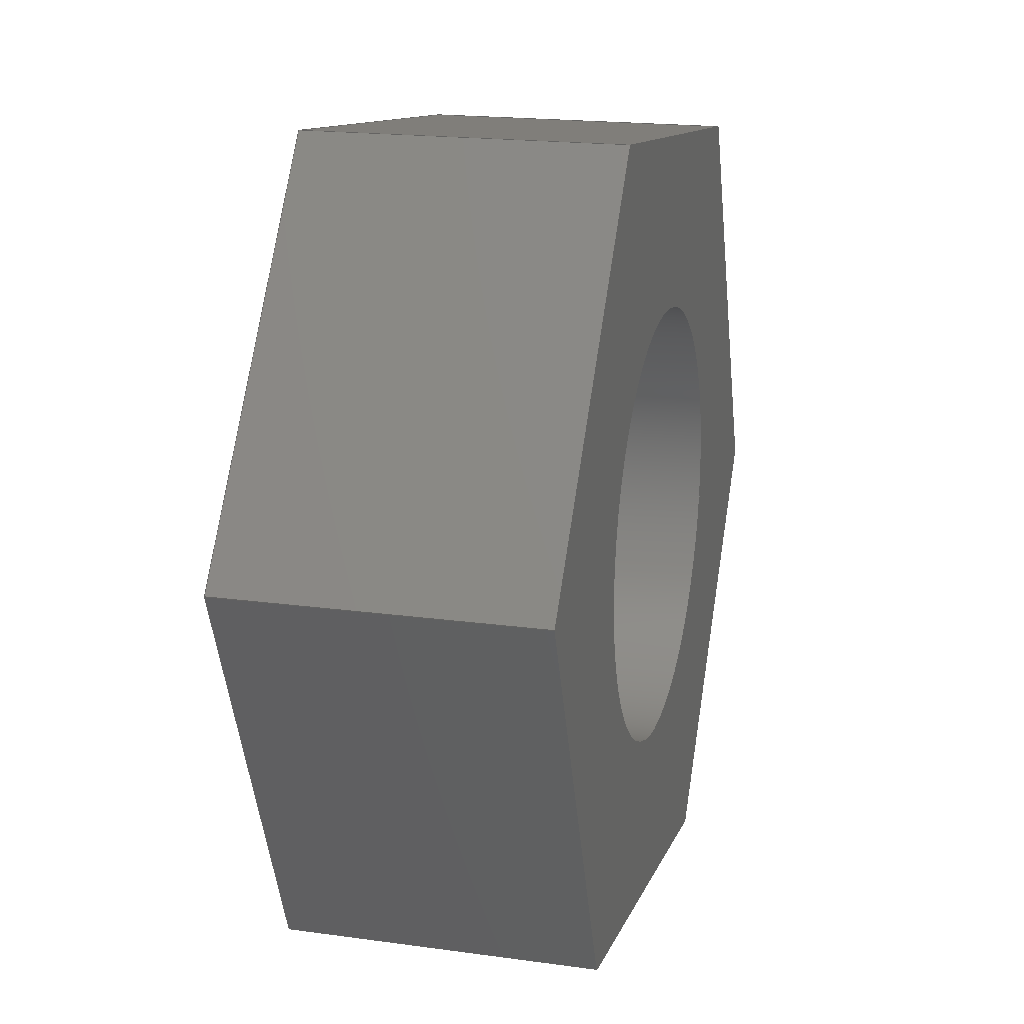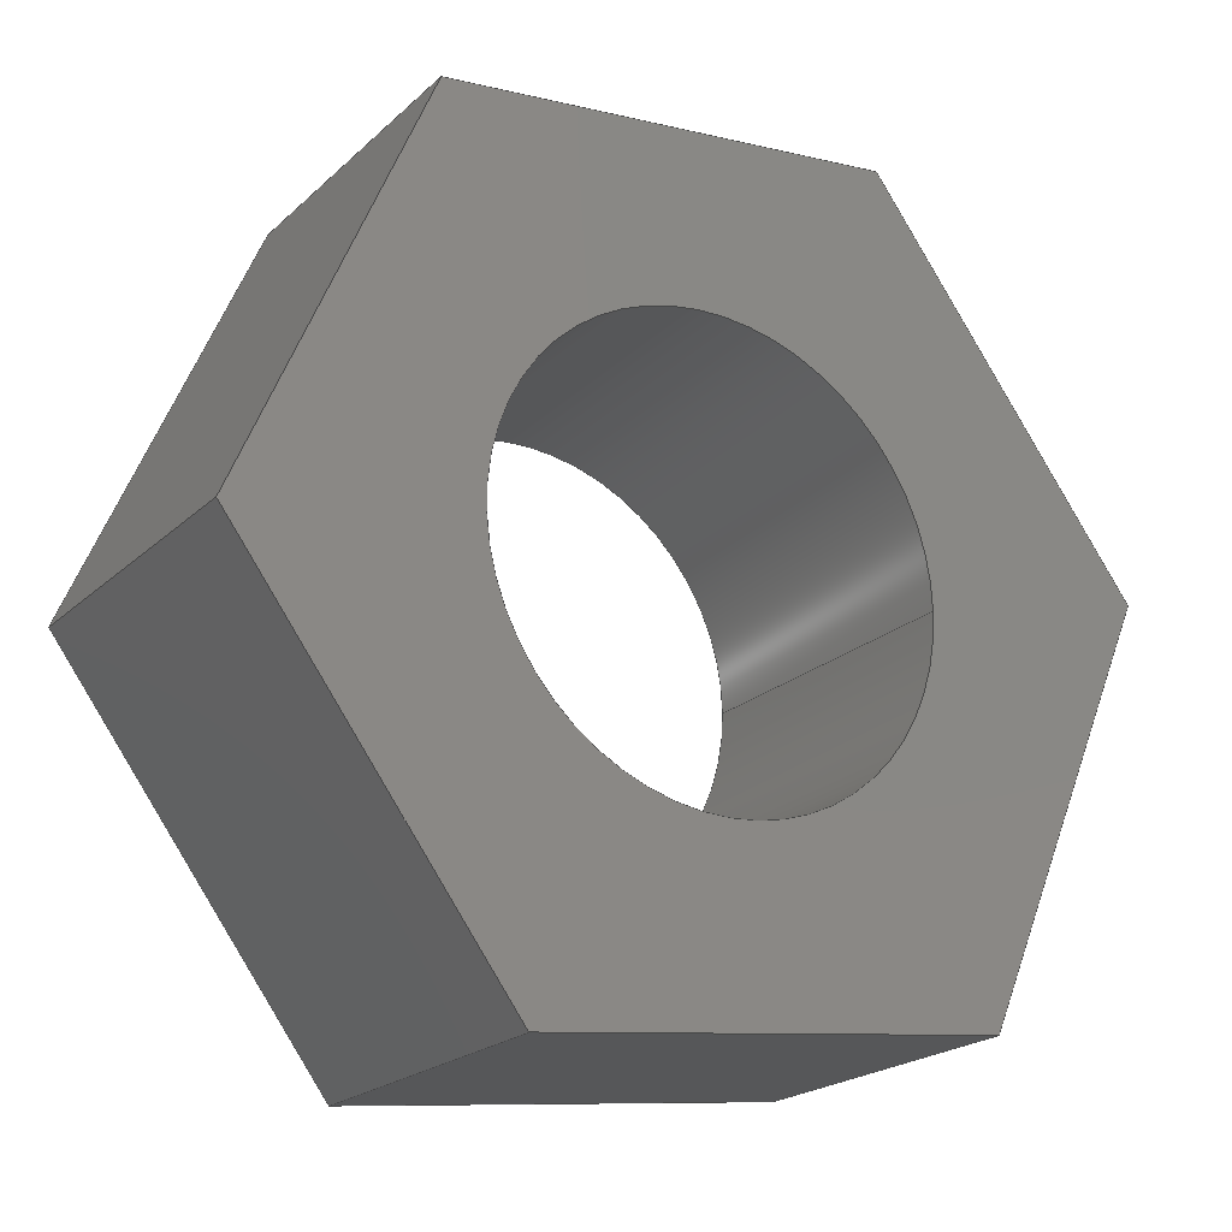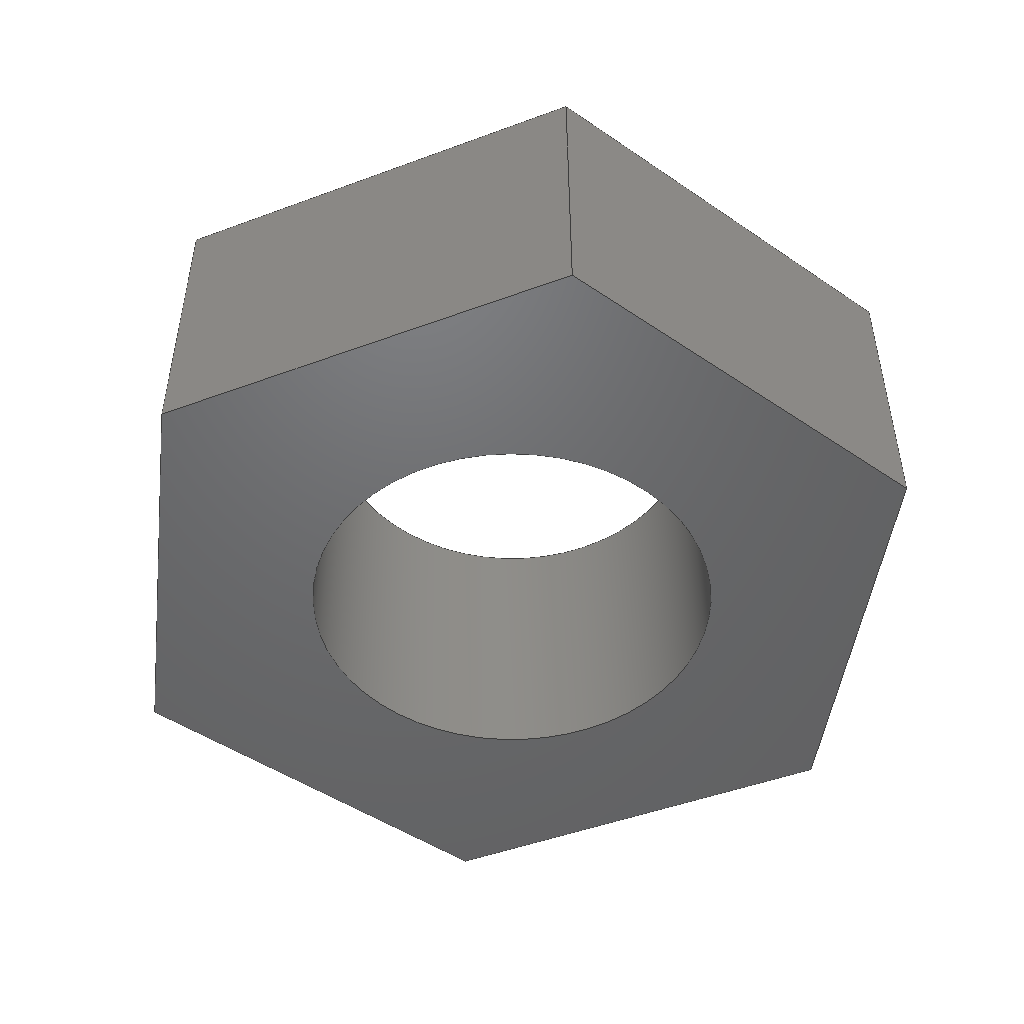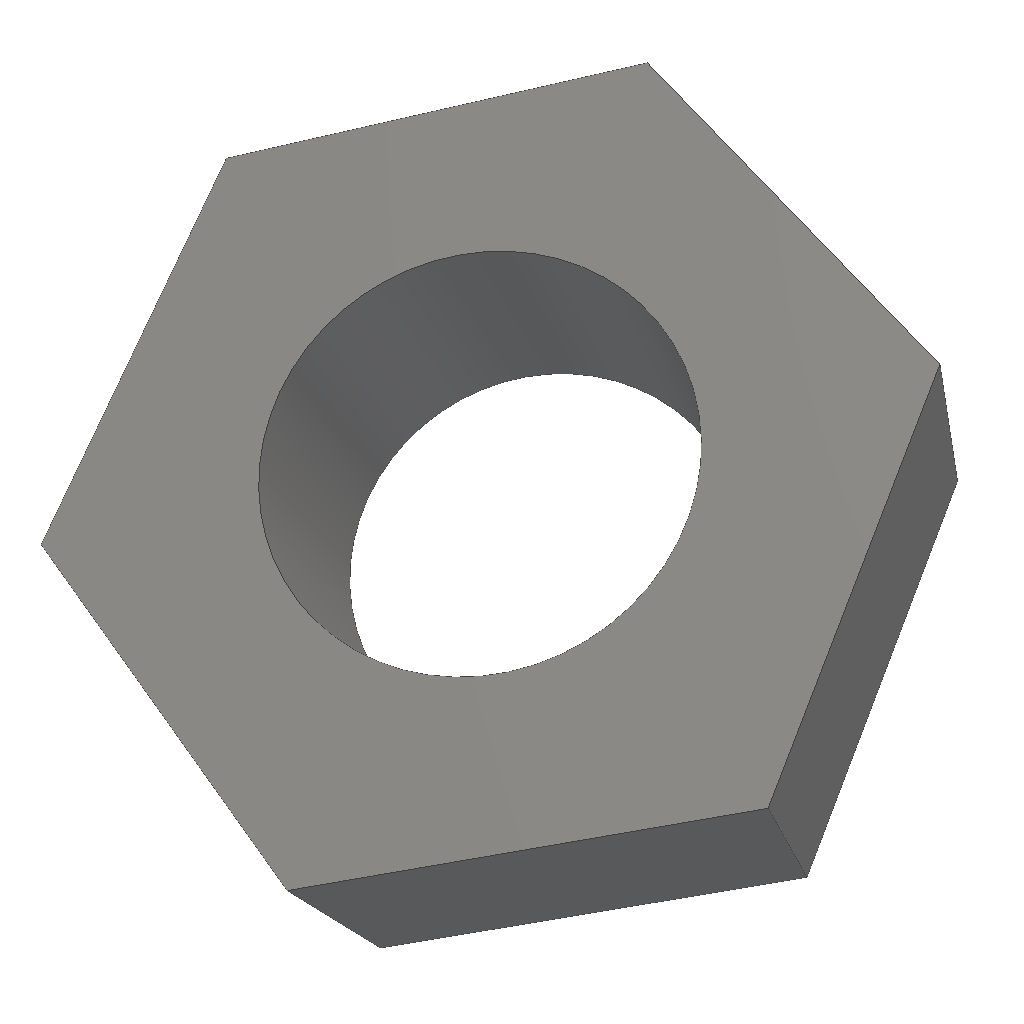
<metadata>
{"format":"step","ext":"step","renderer":"f3d","projection":"perspective","resolution":1024,"background":"white","views":[{"elev":18.5,"azim":-75.1,"up":"+Y"},{"elev":-21.4,"azim":147.0,"up":"+Y"},{"elev":-48.2,"azim":-164.3,"up":"+Z"},{"elev":-20.3,"azim":-167.0,"up":"+Y"}]}
</metadata>
<code>
ISO-10303-21;
DATA;
#1=MECHANICAL_DESIGN_GEOMETRIC_PRESENTATION_REPRESENTATION('',(#4),#279);
#2=SHAPE_REPRESENTATION_RELATIONSHIP('SRR','None',#286,#3);
#3=ADVANCED_BREP_SHAPE_REPRESENTATION('',(#5),#278);
#4=STYLED_ITEM('',(#295),#5);
#5=MANIFOLD_SOLID_BREP('Body1',#163);
#6=FACE_BOUND('',#33,.T.);
#7=FACE_BOUND('',#35,.T.);
#8=PLANE('',#180);
#9=PLANE('',#181);
#10=PLANE('',#182);
#11=PLANE('',#183);
#12=PLANE('',#184);
#13=PLANE('',#185);
#14=PLANE('',#186);
#15=PLANE('',#187);
#16=FACE_OUTER_BOUND('',#25,.T.);
#17=FACE_OUTER_BOUND('',#26,.T.);
#18=FACE_OUTER_BOUND('',#27,.T.);
#19=FACE_OUTER_BOUND('',#28,.T.);
#20=FACE_OUTER_BOUND('',#29,.T.);
#21=FACE_OUTER_BOUND('',#30,.T.);
#22=FACE_OUTER_BOUND('',#31,.T.);
#23=FACE_OUTER_BOUND('',#32,.T.);
#24=FACE_OUTER_BOUND('',#34,.T.);
#25=EDGE_LOOP('',(#111,#112,#113,#114));
#26=EDGE_LOOP('',(#115,#116,#117,#118));
#27=EDGE_LOOP('',(#119,#120,#121,#122));
#28=EDGE_LOOP('',(#123,#124,#125,#126));
#29=EDGE_LOOP('',(#127,#128,#129,#130));
#30=EDGE_LOOP('',(#131,#132,#133,#134));
#31=EDGE_LOOP('',(#135,#136,#137,#138));
#32=EDGE_LOOP('',(#139,#140,#141,#142,#143,#144));
#33=EDGE_LOOP('',(#145));
#34=EDGE_LOOP('',(#146,#147,#148,#149,#150,#151));
#35=EDGE_LOOP('',(#152));
#36=LINE('',#236,#55);
#37=LINE('',#241,#56);
#38=LINE('',#243,#57);
#39=LINE('',#245,#58);
#40=LINE('',#246,#59);
#41=LINE('',#249,#60);
#42=LINE('',#251,#61);
#43=LINE('',#252,#62);
#44=LINE('',#255,#63);
#45=LINE('',#257,#64);
#46=LINE('',#258,#65);
#47=LINE('',#261,#66);
#48=LINE('',#263,#67);
#49=LINE('',#264,#68);
#50=LINE('',#267,#69);
#51=LINE('',#269,#70);
#52=LINE('',#270,#71);
#53=LINE('',#272,#72);
#54=LINE('',#273,#73);
#55=VECTOR('',#194,2.828);
#56=VECTOR('',#199,1);
#57=VECTOR('',#200,1);
#58=VECTOR('',#201,1);
#59=VECTOR('',#202,1);
#60=VECTOR('',#205,1);
#61=VECTOR('',#206,1);
#62=VECTOR('',#207,1);
#63=VECTOR('',#210,1);
#64=VECTOR('',#211,1);
#65=VECTOR('',#212,1);
#66=VECTOR('',#215,1);
#67=VECTOR('',#216,1);
#68=VECTOR('',#217,1);
#69=VECTOR('',#220,1);
#70=VECTOR('',#221,1);
#71=VECTOR('',#222,1);
#72=VECTOR('',#225,1);
#73=VECTOR('',#226,1);
#74=CIRCLE('',#178,2.828);
#75=CIRCLE('',#179,2.828);
#76=VERTEX_POINT('',#233);
#77=VERTEX_POINT('',#235);
#78=VERTEX_POINT('',#239);
#79=VERTEX_POINT('',#240);
#80=VERTEX_POINT('',#242);
#81=VERTEX_POINT('',#244);
#82=VERTEX_POINT('',#248);
#83=VERTEX_POINT('',#250);
#84=VERTEX_POINT('',#254);
#85=VERTEX_POINT('',#256);
#86=VERTEX_POINT('',#260);
#87=VERTEX_POINT('',#262);
#88=VERTEX_POINT('',#266);
#89=VERTEX_POINT('',#268);
#90=EDGE_CURVE('',#76,#76,#74,.T.);
#91=EDGE_CURVE('',#76,#77,#36,.T.);
#92=EDGE_CURVE('',#77,#77,#75,.T.);
#93=EDGE_CURVE('',#78,#79,#37,.T.);
#94=EDGE_CURVE('',#79,#80,#38,.T.);
#95=EDGE_CURVE('',#81,#80,#39,.T.);
#96=EDGE_CURVE('',#78,#81,#40,.T.);
#97=EDGE_CURVE('',#82,#78,#41,.T.);
#98=EDGE_CURVE('',#83,#81,#42,.T.);
#99=EDGE_CURVE('',#82,#83,#43,.T.);
#100=EDGE_CURVE('',#84,#82,#44,.T.);
#101=EDGE_CURVE('',#85,#83,#45,.T.);
#102=EDGE_CURVE('',#84,#85,#46,.T.);
#103=EDGE_CURVE('',#86,#84,#47,.T.);
#104=EDGE_CURVE('',#87,#85,#48,.T.);
#105=EDGE_CURVE('',#86,#87,#49,.T.);
#106=EDGE_CURVE('',#88,#86,#50,.T.);
#107=EDGE_CURVE('',#89,#87,#51,.T.);
#108=EDGE_CURVE('',#88,#89,#52,.T.);
#109=EDGE_CURVE('',#79,#88,#53,.T.);
#110=EDGE_CURVE('',#80,#89,#54,.T.);
#111=ORIENTED_EDGE('',*,*,#90,.F.);
#112=ORIENTED_EDGE('',*,*,#91,.T.);
#113=ORIENTED_EDGE('',*,*,#92,.F.);
#114=ORIENTED_EDGE('',*,*,#91,.F.);
#115=ORIENTED_EDGE('',*,*,#93,.T.);
#116=ORIENTED_EDGE('',*,*,#94,.T.);
#117=ORIENTED_EDGE('',*,*,#95,.F.);
#118=ORIENTED_EDGE('',*,*,#96,.F.);
#119=ORIENTED_EDGE('',*,*,#97,.T.);
#120=ORIENTED_EDGE('',*,*,#96,.T.);
#121=ORIENTED_EDGE('',*,*,#98,.F.);
#122=ORIENTED_EDGE('',*,*,#99,.F.);
#123=ORIENTED_EDGE('',*,*,#100,.T.);
#124=ORIENTED_EDGE('',*,*,#99,.T.);
#125=ORIENTED_EDGE('',*,*,#101,.F.);
#126=ORIENTED_EDGE('',*,*,#102,.F.);
#127=ORIENTED_EDGE('',*,*,#103,.T.);
#128=ORIENTED_EDGE('',*,*,#102,.T.);
#129=ORIENTED_EDGE('',*,*,#104,.F.);
#130=ORIENTED_EDGE('',*,*,#105,.F.);
#131=ORIENTED_EDGE('',*,*,#106,.T.);
#132=ORIENTED_EDGE('',*,*,#105,.T.);
#133=ORIENTED_EDGE('',*,*,#107,.F.);
#134=ORIENTED_EDGE('',*,*,#108,.F.);
#135=ORIENTED_EDGE('',*,*,#109,.T.);
#136=ORIENTED_EDGE('',*,*,#108,.T.);
#137=ORIENTED_EDGE('',*,*,#110,.F.);
#138=ORIENTED_EDGE('',*,*,#94,.F.);
#139=ORIENTED_EDGE('',*,*,#110,.T.);
#140=ORIENTED_EDGE('',*,*,#107,.T.);
#141=ORIENTED_EDGE('',*,*,#104,.T.);
#142=ORIENTED_EDGE('',*,*,#101,.T.);
#143=ORIENTED_EDGE('',*,*,#98,.T.);
#144=ORIENTED_EDGE('',*,*,#95,.T.);
#145=ORIENTED_EDGE('',*,*,#90,.T.);
#146=ORIENTED_EDGE('',*,*,#109,.F.);
#147=ORIENTED_EDGE('',*,*,#93,.F.);
#148=ORIENTED_EDGE('',*,*,#97,.F.);
#149=ORIENTED_EDGE('',*,*,#100,.F.);
#150=ORIENTED_EDGE('',*,*,#103,.F.);
#151=ORIENTED_EDGE('',*,*,#106,.F.);
#152=ORIENTED_EDGE('',*,*,#92,.T.);
#153=CYLINDRICAL_SURFACE('',#177,2.828);
#154=ADVANCED_FACE('',(#16),#153,.F.);
#155=ADVANCED_FACE('',(#17),#8,.T.);
#156=ADVANCED_FACE('',(#18),#9,.T.);
#157=ADVANCED_FACE('',(#19),#10,.T.);
#158=ADVANCED_FACE('',(#20),#11,.T.);
#159=ADVANCED_FACE('',(#21),#12,.T.);
#160=ADVANCED_FACE('',(#22),#13,.T.);
#161=ADVANCED_FACE('',(#23,#6),#14,.T.);
#162=ADVANCED_FACE('',(#24,#7),#15,.F.);
#163=CLOSED_SHELL('',(#154,#155,#156,#157,#158,#159,#160,#161,#162));
#164=DERIVED_UNIT_ELEMENT(#166,1);
#165=DERIVED_UNIT_ELEMENT(#281,3);
#166=(
MASS_UNIT()
NAMED_UNIT(*)
SI_UNIT(.KILO.,.GRAM.)
);
#167=DERIVED_UNIT((#164,#165));
#168=MEASURE_REPRESENTATION_ITEM('density measure',
POSITIVE_RATIO_MEASURE(7850),#167);
#169=PROPERTY_DEFINITION_REPRESENTATION(#174,#171);
#170=PROPERTY_DEFINITION_REPRESENTATION(#175,#172);
#171=REPRESENTATION('material name',(#173),#278);
#172=REPRESENTATION('density',(#168),#278);
#173=DESCRIPTIVE_REPRESENTATION_ITEM('Steel','Steel');
#174=PROPERTY_DEFINITION('material property','material name',#288);
#175=PROPERTY_DEFINITION('material property','density of part',#288);
#176=AXIS2_PLACEMENT_3D('placement',#231,#188,#189);
#177=AXIS2_PLACEMENT_3D('',#232,#190,#191);
#178=AXIS2_PLACEMENT_3D('',#234,#192,#193);
#179=AXIS2_PLACEMENT_3D('',#237,#195,#196);
#180=AXIS2_PLACEMENT_3D('',#238,#197,#198);
#181=AXIS2_PLACEMENT_3D('',#247,#203,#204);
#182=AXIS2_PLACEMENT_3D('',#253,#208,#209);
#183=AXIS2_PLACEMENT_3D('',#259,#213,#214);
#184=AXIS2_PLACEMENT_3D('',#265,#218,#219);
#185=AXIS2_PLACEMENT_3D('',#271,#223,#224);
#186=AXIS2_PLACEMENT_3D('',#274,#227,#228);
#187=AXIS2_PLACEMENT_3D('',#275,#229,#230);
#188=DIRECTION('axis',(0,0,1));
#189=DIRECTION('refdir',(1,0,0));
#190=DIRECTION('center_axis',(0,0,-1));
#191=DIRECTION('ref_axis',(1,0,0));
#192=DIRECTION('center_axis',(0,0,-1));
#193=DIRECTION('ref_axis',(1,0,0));
#194=DIRECTION('',(0,0,-1));
#195=DIRECTION('center_axis',(0,0,1));
#196=DIRECTION('ref_axis',(1,0,0));
#197=DIRECTION('center_axis',(-0.1196,-0.9928,0));
#198=DIRECTION('ref_axis',(0.9928,-0.1196,0));
#199=DIRECTION('',(0.9928,-0.1196,0));
#200=DIRECTION('',(0,0,1));
#201=DIRECTION('',(0.9928,-0.1196,0));
#202=DIRECTION('',(0,0,1));
#203=DIRECTION('center_axis',(-0.9196,-0.3928,0));
#204=DIRECTION('ref_axis',(0.3928,-0.9196,0));
#205=DIRECTION('',(0.3928,-0.9196,0));
#206=DIRECTION('',(0.3928,-0.9196,0));
#207=DIRECTION('',(0,0,1));
#208=DIRECTION('center_axis',(-0.8,0.6,0));
#209=DIRECTION('ref_axis',(-0.6,-0.8,0));
#210=DIRECTION('',(-0.6,-0.8,0));
#211=DIRECTION('',(-0.6,-0.8,0));
#212=DIRECTION('',(0,0,1));
#213=DIRECTION('center_axis',(0.1196,0.9928,0));
#214=DIRECTION('ref_axis',(-0.9928,0.1196,0));
#215=DIRECTION('',(-0.9928,0.1196,0));
#216=DIRECTION('',(-0.9928,0.1196,0));
#217=DIRECTION('',(0,0,1));
#218=DIRECTION('center_axis',(0.9196,0.3928,0));
#219=DIRECTION('ref_axis',(-0.3928,0.9196,0));
#220=DIRECTION('',(-0.3928,0.9196,0));
#221=DIRECTION('',(-0.3928,0.9196,0));
#222=DIRECTION('',(0,0,1));
#223=DIRECTION('center_axis',(0.8,-0.6,0));
#224=DIRECTION('ref_axis',(0.6,0.8,0));
#225=DIRECTION('',(0.6,0.8,0));
#226=DIRECTION('',(0.6,0.8,0));
#227=DIRECTION('center_axis',(0,0,1));
#228=DIRECTION('ref_axis',(1,0,0));
#229=DIRECTION('center_axis',(0,0,1));
#230=DIRECTION('ref_axis',(1,0,0));
#231=CARTESIAN_POINT('',(0,0,0));
#232=CARTESIAN_POINT('Origin',(0,0,4));
#233=CARTESIAN_POINT('',(-2.828,-3.464e-16,4));
#234=CARTESIAN_POINT('Origin',(0,0,4));
#235=CARTESIAN_POINT('',(-2.828,-3.464e-16,0));
#236=CARTESIAN_POINT('',(-2.828,3.464e-16,4));
#237=CARTESIAN_POINT('Origin',(0,0,0));
#238=CARTESIAN_POINT('Origin',(-3.464,-4.619,0));
#239=CARTESIAN_POINT('',(-3.464,-4.619,0));
#240=CARTESIAN_POINT('',(2.268,-5.309,0));
#241=CARTESIAN_POINT('',(-3.464,-4.619,0));
#242=CARTESIAN_POINT('',(2.268,-5.309,4));
#243=CARTESIAN_POINT('',(2.268,-5.309,0));
#244=CARTESIAN_POINT('',(-3.464,-4.619,4));
#245=CARTESIAN_POINT('',(-3.464,-4.619,4));
#246=CARTESIAN_POINT('',(-3.464,-4.619,0));
#247=CARTESIAN_POINT('Origin',(-5.732,0.6906,0));
#248=CARTESIAN_POINT('',(-5.732,0.6906,0));
#249=CARTESIAN_POINT('',(-5.732,0.6906,0));
#250=CARTESIAN_POINT('',(-5.732,0.6906,4));
#251=CARTESIAN_POINT('',(-5.732,0.6906,4));
#252=CARTESIAN_POINT('',(-5.732,0.6906,0));
#253=CARTESIAN_POINT('Origin',(-2.268,5.309,0));
#254=CARTESIAN_POINT('',(-2.268,5.309,0));
#255=CARTESIAN_POINT('',(-2.268,5.309,0));
#256=CARTESIAN_POINT('',(-2.268,5.309,4));
#257=CARTESIAN_POINT('',(-2.268,5.309,4));
#258=CARTESIAN_POINT('',(-2.268,5.309,0));
#259=CARTESIAN_POINT('Origin',(3.464,4.619,0));
#260=CARTESIAN_POINT('',(3.464,4.619,0));
#261=CARTESIAN_POINT('',(3.464,4.619,0));
#262=CARTESIAN_POINT('',(3.464,4.619,4));
#263=CARTESIAN_POINT('',(3.464,4.619,4));
#264=CARTESIAN_POINT('',(3.464,4.619,0));
#265=CARTESIAN_POINT('Origin',(5.732,-0.6906,0));
#266=CARTESIAN_POINT('',(5.732,-0.6906,0));
#267=CARTESIAN_POINT('',(5.732,-0.6906,0));
#268=CARTESIAN_POINT('',(5.732,-0.6906,4));
#269=CARTESIAN_POINT('',(5.732,-0.6906,4));
#270=CARTESIAN_POINT('',(5.732,-0.6906,0));
#271=CARTESIAN_POINT('Origin',(2.268,-5.309,0));
#272=CARTESIAN_POINT('',(2.268,-5.309,0));
#273=CARTESIAN_POINT('',(2.268,-5.309,4));
#274=CARTESIAN_POINT('Origin',(8.882e-16,0,4));
#275=CARTESIAN_POINT('Origin',(8.882e-16,0,0));
#276=UNCERTAINTY_MEASURE_WITH_UNIT(LENGTH_MEASURE(0.001),#280,
'DISTANCE_ACCURACY_VALUE',
'Maximum model space distance between geometric entities at asserted c
onnectivities');
#277=UNCERTAINTY_MEASURE_WITH_UNIT(LENGTH_MEASURE(0.001),#280,
'DISTANCE_ACCURACY_VALUE',
'Maximum model space distance between geometric entities at asserted c
onnectivities');
#278=(
GEOMETRIC_REPRESENTATION_CONTEXT(3)
GLOBAL_UNCERTAINTY_ASSIGNED_CONTEXT((#276))
GLOBAL_UNIT_ASSIGNED_CONTEXT((#280,#282,#283))
REPRESENTATION_CONTEXT('','3D')
);
#279=(
GEOMETRIC_REPRESENTATION_CONTEXT(3)
GLOBAL_UNCERTAINTY_ASSIGNED_CONTEXT((#277))
GLOBAL_UNIT_ASSIGNED_CONTEXT((#280,#282,#283))
REPRESENTATION_CONTEXT('','3D')
);
#280=(
LENGTH_UNIT()
NAMED_UNIT(*)
SI_UNIT(.CENTI.,.METRE.)
);
#281=(
LENGTH_UNIT()
NAMED_UNIT(*)
SI_UNIT($,.METRE.)
);
#282=(
NAMED_UNIT(*)
PLANE_ANGLE_UNIT()
SI_UNIT($,.RADIAN.)
);
#283=(
NAMED_UNIT(*)
SI_UNIT($,.STERADIAN.)
SOLID_ANGLE_UNIT()
);
#284=SHAPE_DEFINITION_REPRESENTATION(#285,#286);
#285=PRODUCT_DEFINITION_SHAPE('',$,#288);
#286=SHAPE_REPRESENTATION('',(#176),#278);
#287=PRODUCT_DEFINITION_CONTEXT('part definition',#292,'design');
#288=PRODUCT_DEFINITION('Untitled','Untitled',#289,#287);
#289=PRODUCT_DEFINITION_FORMATION('',$,#294);
#290=PRODUCT_RELATED_PRODUCT_CATEGORY('Untitled','Untitled',(#294));
#291=APPLICATION_PROTOCOL_DEFINITION('international standard',
'automotive_design',2009,#292);
#292=APPLICATION_CONTEXT(
'Core Data for Automotive Mechanical Design Process');
#293=PRODUCT_CONTEXT('part definition',#292,'mechanical');
#294=PRODUCT('Untitled','Untitled',$,(#293));
#295=PRESENTATION_STYLE_ASSIGNMENT((#296));
#296=SURFACE_STYLE_USAGE(.BOTH.,#297);
#297=SURFACE_SIDE_STYLE('',(#298));
#298=SURFACE_STYLE_FILL_AREA(#299);
#299=FILL_AREA_STYLE('Steel - Satin',(#300));
#300=FILL_AREA_STYLE_COLOUR('Steel - Satin',#301);
#301=COLOUR_RGB('Steel - Satin',0.6275,0.6275,0.6275);
ENDSEC;
END-ISO-10303-21;

</code>
